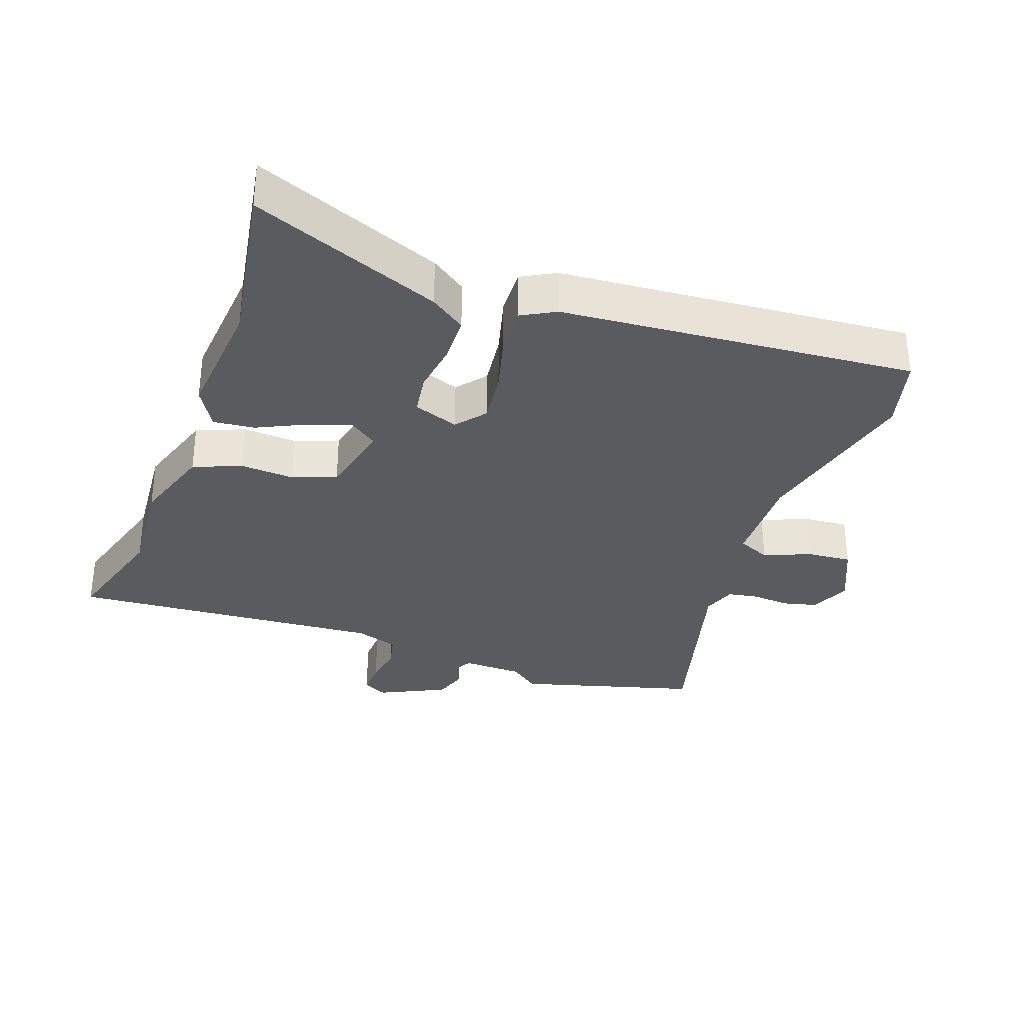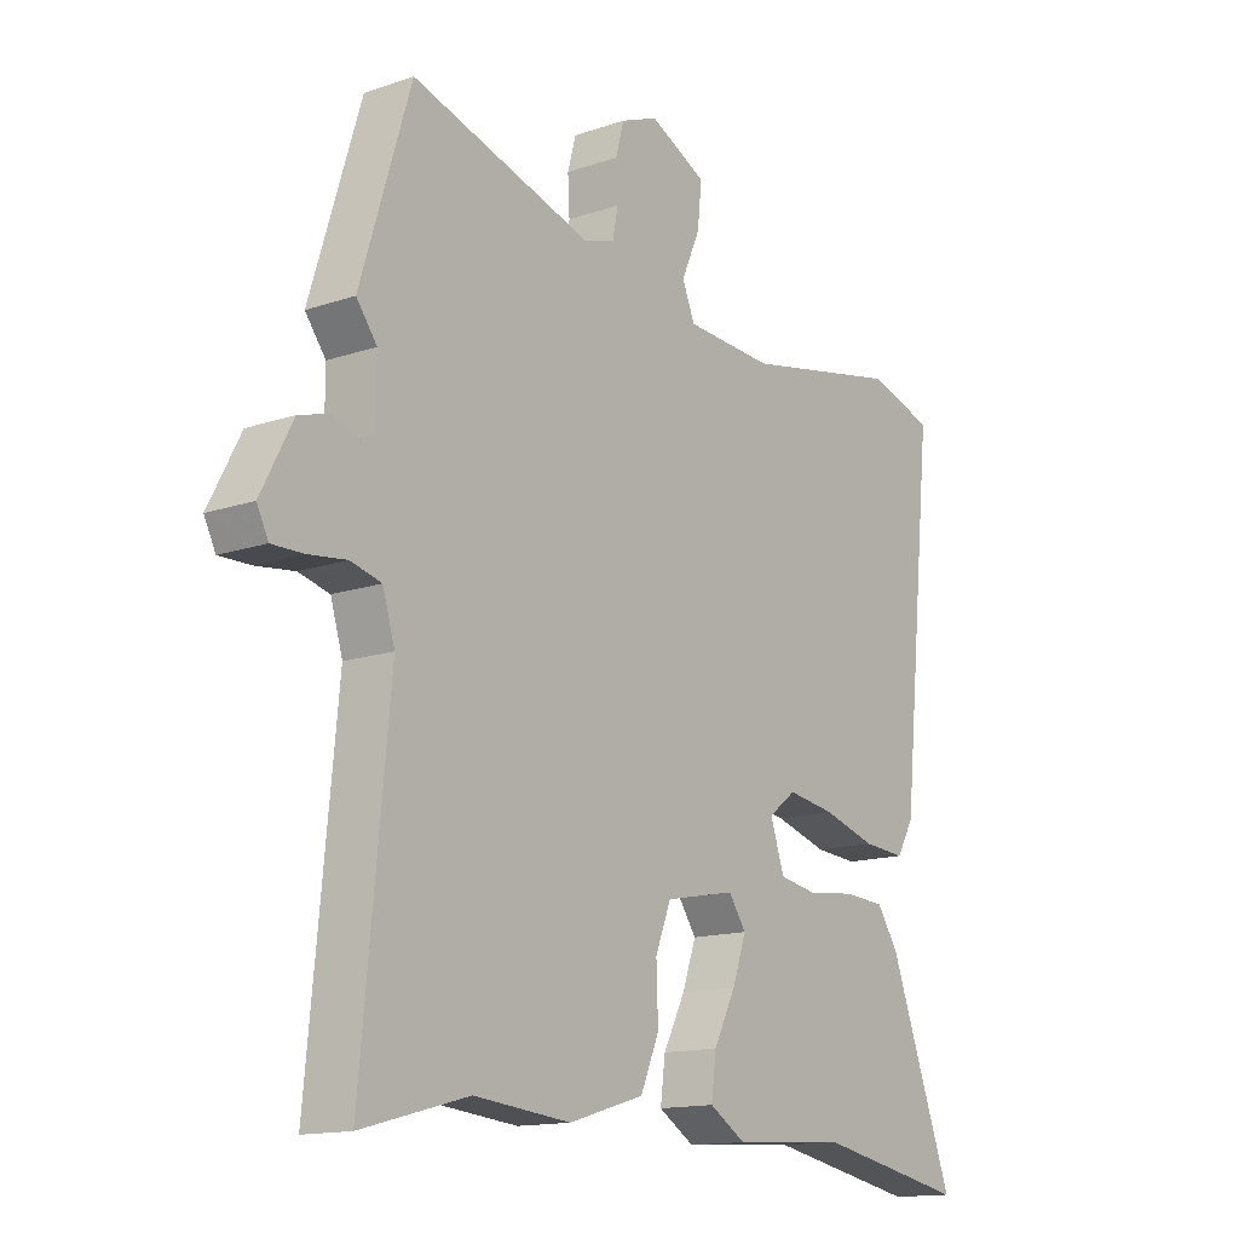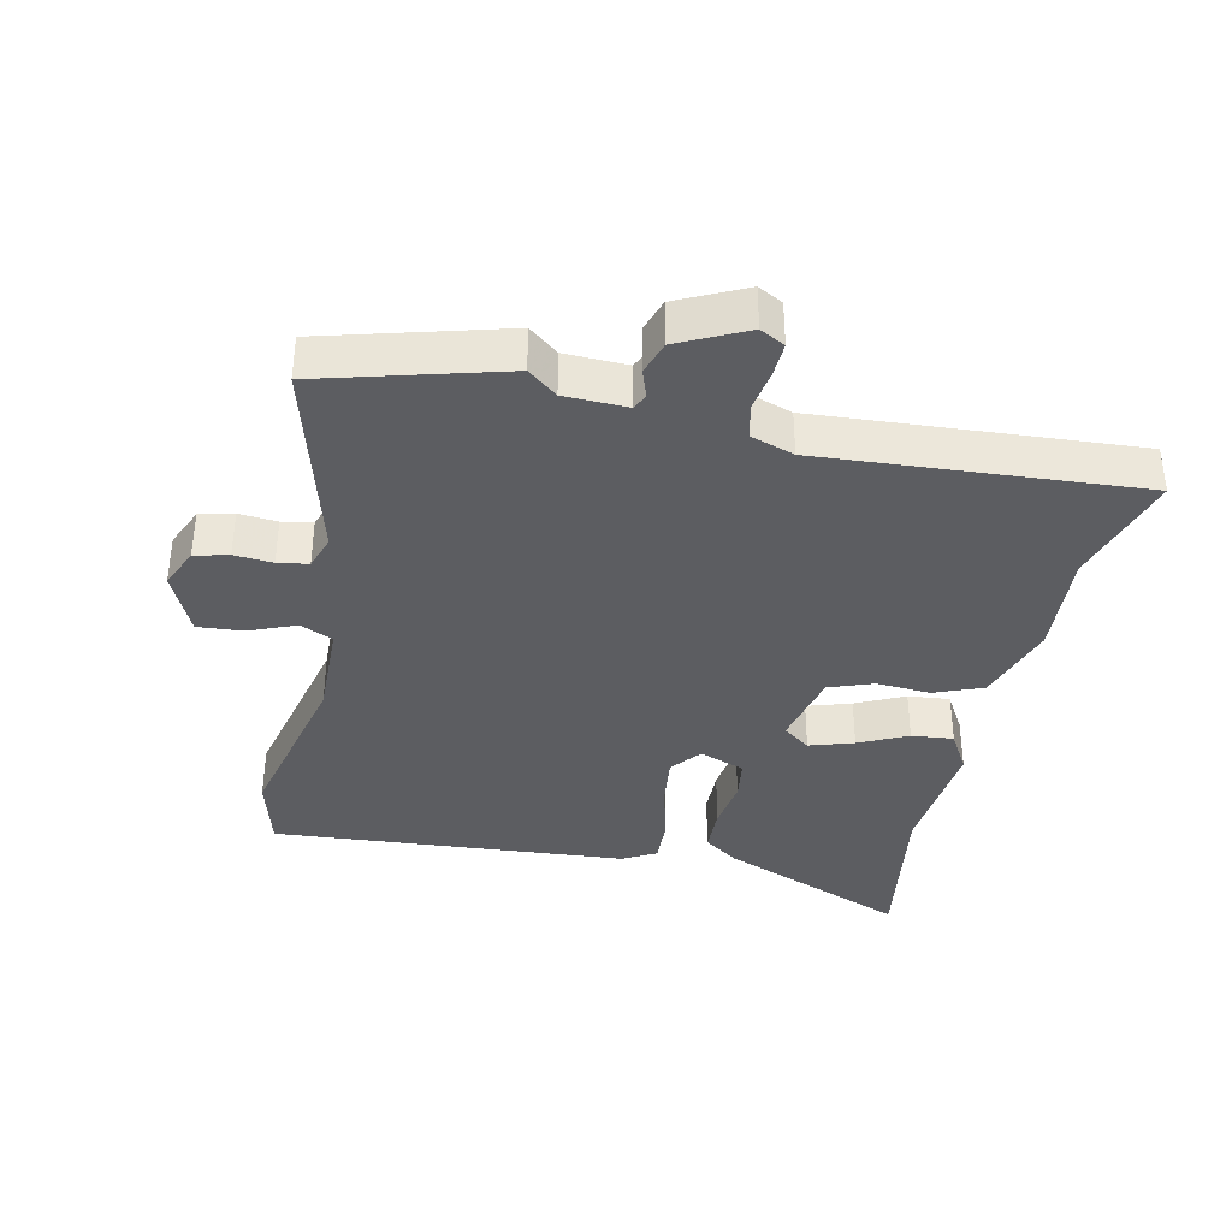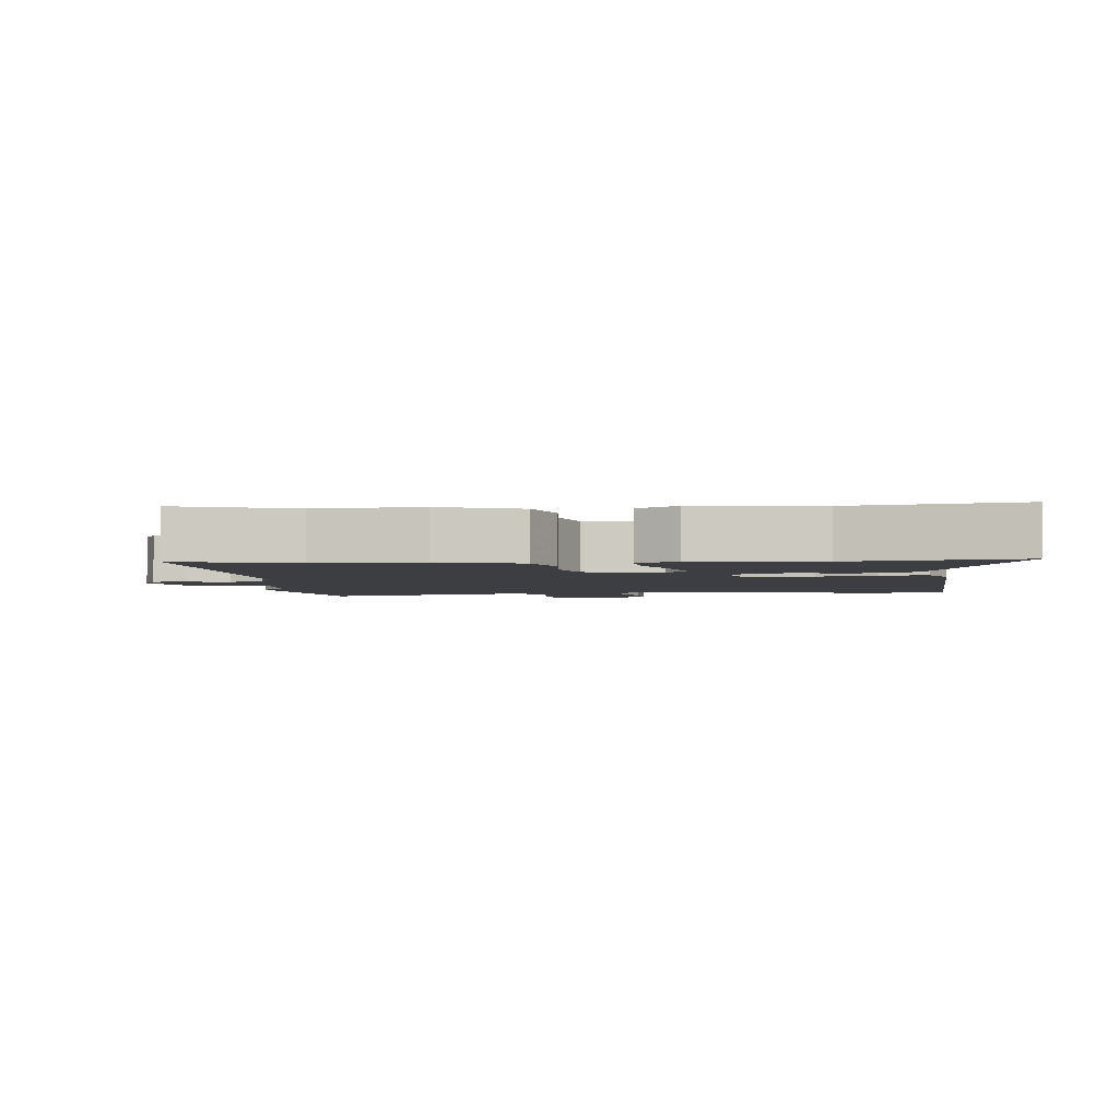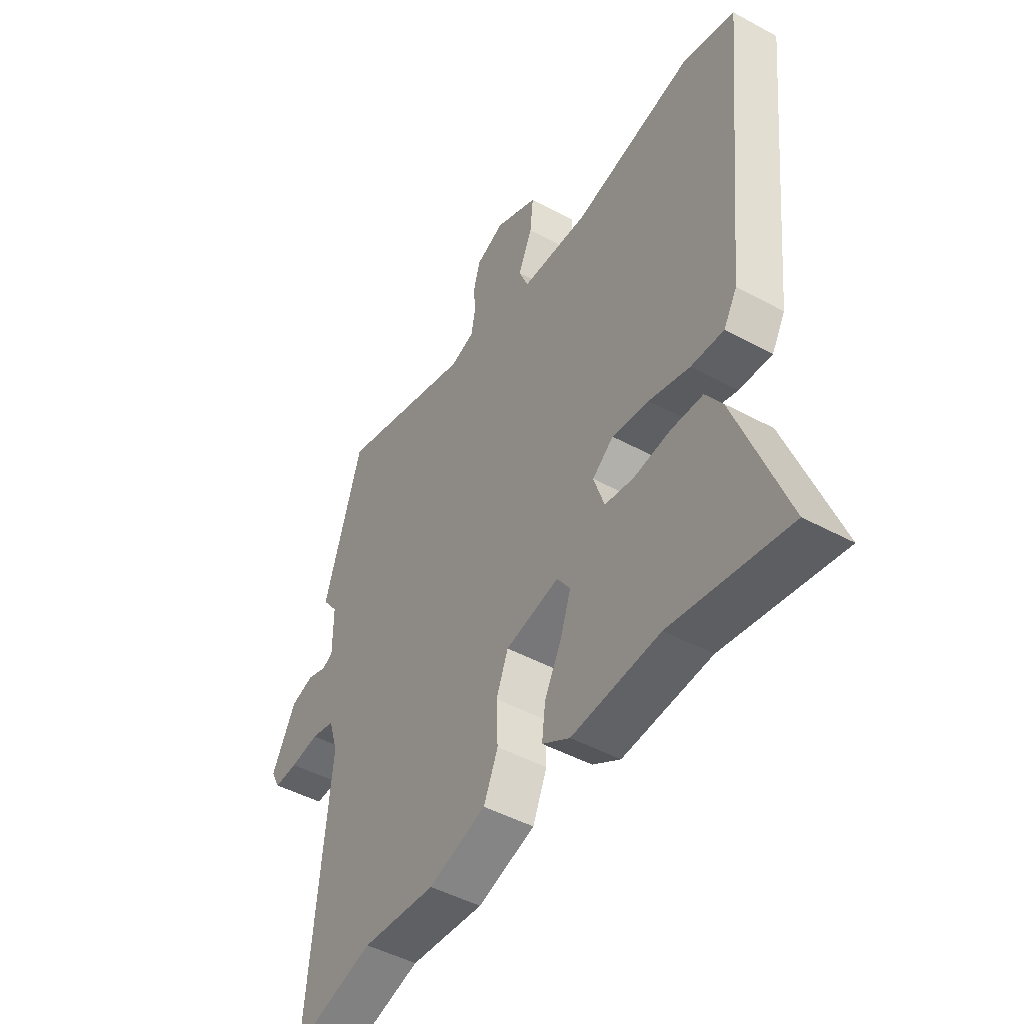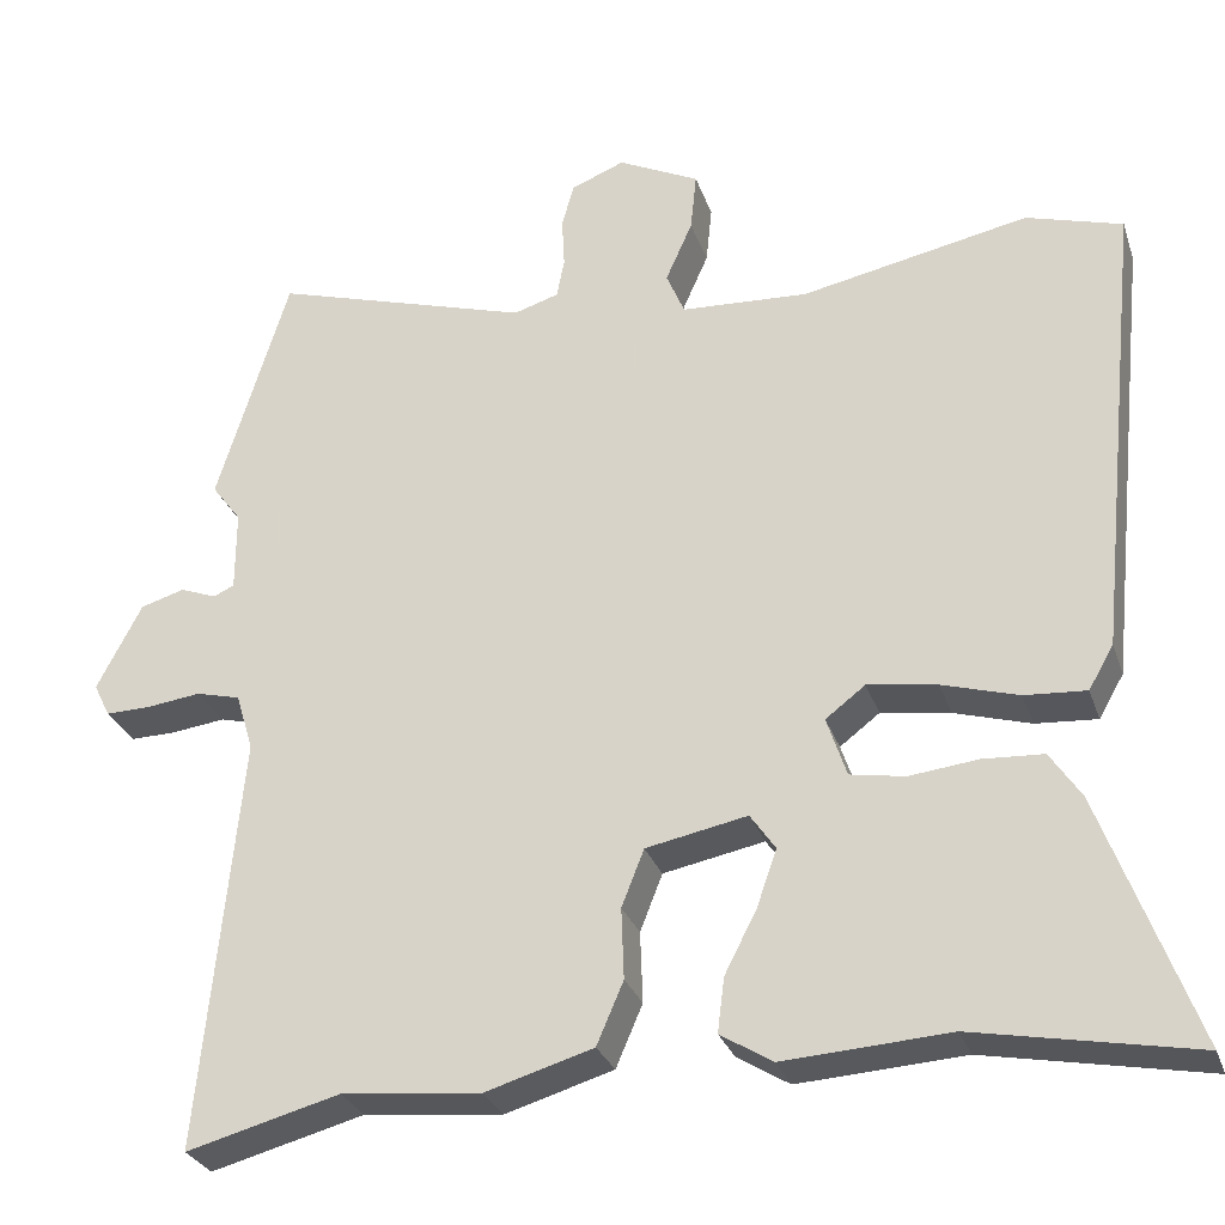
<metadata>
{"format":"obj","ext":"obj","renderer":"f3d","projection":"perspective","resolution":1024,"background":"white","views":[{"elev":-32.5,"azim":-111.2,"up":"+Y"},{"elev":-14.4,"azim":126.7,"up":"+Z"},{"elev":-36.9,"azim":76.1,"up":"+Y"},{"elev":-3.2,"azim":-176.8,"up":"+Y"},{"elev":-47.3,"azim":-121.5,"up":"+Z"},{"elev":-28.8,"azim":-162.9,"up":"+Z"}]}
</metadata>
<code>
v -0.561 0.07 0.482
v -0.45 0.07 0.515
v -0.187 0.07 0.462
v -0.04 0.07 0.47
v -0.019 0.07 0.52
v -0.05 0.07 0.59
v -0.057 0.07 0.658
v 0.037 0.07 0.704
v 0.099 0.07 0.679
v 0.113 0.07 0.628
v 0.11 0.07 0.57
v 0.119 0.07 0.524
v 0.171 0.07 0.508
v 0.47 0.07 0.598
v 0.553 0.07 0.327
v 0.519 0.07 0.282
v 0.519 0.07 0.188
v 0.543 0.07 0.177
v 0.585 0.07 0.193
v 0.636 0.07 0.178
v 0.688 0.07 0.078
v 0.669 0.07 0.04
v 0.617 0.07 0.041
v 0.554 0.07 0.049
v 0.503 0.07 0.036
v 0.483 0.07 -0.03
v 0.529 0.07 -0.508
v 0.352 0.07 -0.461
v 0.192 0.07 -0.477
v 0.067 0.07 -0.44
v 0.036 0.07 -0.368
v 0.039 0.07 -0.286
v 0.013 0.07 -0.22
v -0.104 0.07 -0.197
v -0.133 0.07 -0.239
v -0.11 0.07 -0.305
v -0.073 0.07 -0.377
v -0.065 0.07 -0.44
v -0.125 0.07 -0.477
v -0.316 0.07 -0.465
v -0.569 0.07 -0.513
v -0.462 0.07 -0.224
v -0.426 0.07 -0.17
v -0.356 0.07 -0.166
v -0.277 0.07 -0.175
v -0.214 0.07 -0.164
v -0.191 0.07 -0.095
v -0.237 0.07 -0.06
v -0.317 0.07 -0.072
v -0.405 0.07 -0.098
v -0.476 0.07 -0.103
v -0.505 0.07 -0.053
v -0.561 0 0.482
v -0.45 0 0.515
v -0.187 0 0.462
v -0.04 0 0.47
v -0.019 0 0.52
v -0.05 0 0.59
v -0.057 0 0.658
v 0.037 0 0.704
v 0.099 0 0.679
v 0.113 0 0.628
v 0.11 0 0.57
v 0.119 0 0.524
v 0.171 0 0.508
v 0.47 0 0.598
v 0.553 0 0.327
v 0.519 0 0.282
v 0.519 0 0.188
v 0.543 0 0.177
v 0.585 0 0.193
v 0.636 0 0.178
v 0.688 0 0.078
v 0.669 0 0.04
v 0.617 0 0.041
v 0.554 0 0.049
v 0.503 0 0.036
v 0.483 0 -0.03
v 0.529 0 -0.508
v 0.352 0 -0.461
v 0.192 0 -0.477
v 0.067 0 -0.44
v 0.036 0 -0.368
v 0.039 0 -0.286
v 0.013 0 -0.22
v -0.104 0 -0.197
v -0.133 0 -0.239
v -0.11 0 -0.305
v -0.073 0 -0.377
v -0.065 0 -0.44
v -0.125 0 -0.477
v -0.316 0 -0.465
v -0.569 0 -0.513
v -0.462 0 -0.224
v -0.426 0 -0.17
v -0.356 0 -0.166
v -0.277 0 -0.175
v -0.214 0 -0.164
v -0.191 0 -0.095
v -0.237 0 -0.06
v -0.317 0 -0.072
v -0.405 0 -0.098
v -0.476 0 -0.103
v -0.505 0 -0.053
f 49 50 51 52
f 48 49 52 1
f 47 48 1 2
f 42 43 44 45
f 40 41 42 45
f 40 45 46
f 39 40 46
f 36 37 38 39
f 35 36 39 46
f 34 35 46 47
f 29 30 31 32
f 28 29 32 33
f 26 27 28 33
f 25 26 33 34
f 21 22 23 24
f 19 20 21 24
f 18 19 24 25
f 17 18 25 34
f 13 14 15 16
f 12 13 16 17
f 8 9 10 11
f 8 11 12
f 5 6 7 8
f 5 8 12
f 4 5 12 17
f 34 47 2 3
f 3 4 17 34
f 104 103 102 101
f 53 104 101 100
f 54 53 100 99
f 97 96 95 94
f 97 94 93 92
f 98 97 92
f 98 92 91
f 91 90 89 88
f 98 91 88 87
f 99 98 87 86
f 84 83 82 81
f 85 84 81 80
f 85 80 79 78
f 86 85 78 77
f 76 75 74 73
f 76 73 72 71
f 77 76 71 70
f 86 77 70 69
f 68 67 66 65
f 69 68 65 64
f 63 62 61 60
f 64 63 60
f 60 59 58 57
f 64 60 57
f 69 64 57 56
f 55 54 99 86
f 86 69 56 55
f 1 53 54 2
f 2 54 55 3
f 3 55 56 4
f 4 56 57 5
f 5 57 58 6
f 6 58 59 7
f 7 59 60 8
f 8 60 61 9
f 9 61 62 10
f 10 62 63 11
f 11 63 64 12
f 12 64 65 13
f 13 65 66 14
f 14 66 67 15
f 15 67 68 16
f 16 68 69 17
f 17 69 70 18
f 18 70 71 19
f 19 71 72 20
f 20 72 73 21
f 21 73 74 22
f 22 74 75 23
f 23 75 76 24
f 24 76 77 25
f 25 77 78 26
f 26 78 79 27
f 27 79 80 28
f 28 80 81 29
f 29 81 82 30
f 30 82 83 31
f 31 83 84 32
f 32 84 85 33
f 33 85 86 34
f 34 86 87 35
f 35 87 88 36
f 36 88 89 37
f 37 89 90 38
f 38 90 91 39
f 39 91 92 40
f 40 92 93 41
f 41 93 94 42
f 42 94 95 43
f 43 95 96 44
f 44 96 97 45
f 45 97 98 46
f 46 98 99 47
f 47 99 100 48
f 48 100 101 49
f 49 101 102 50
f 50 102 103 51
f 51 103 104 52
f 52 104 53 1

</code>
